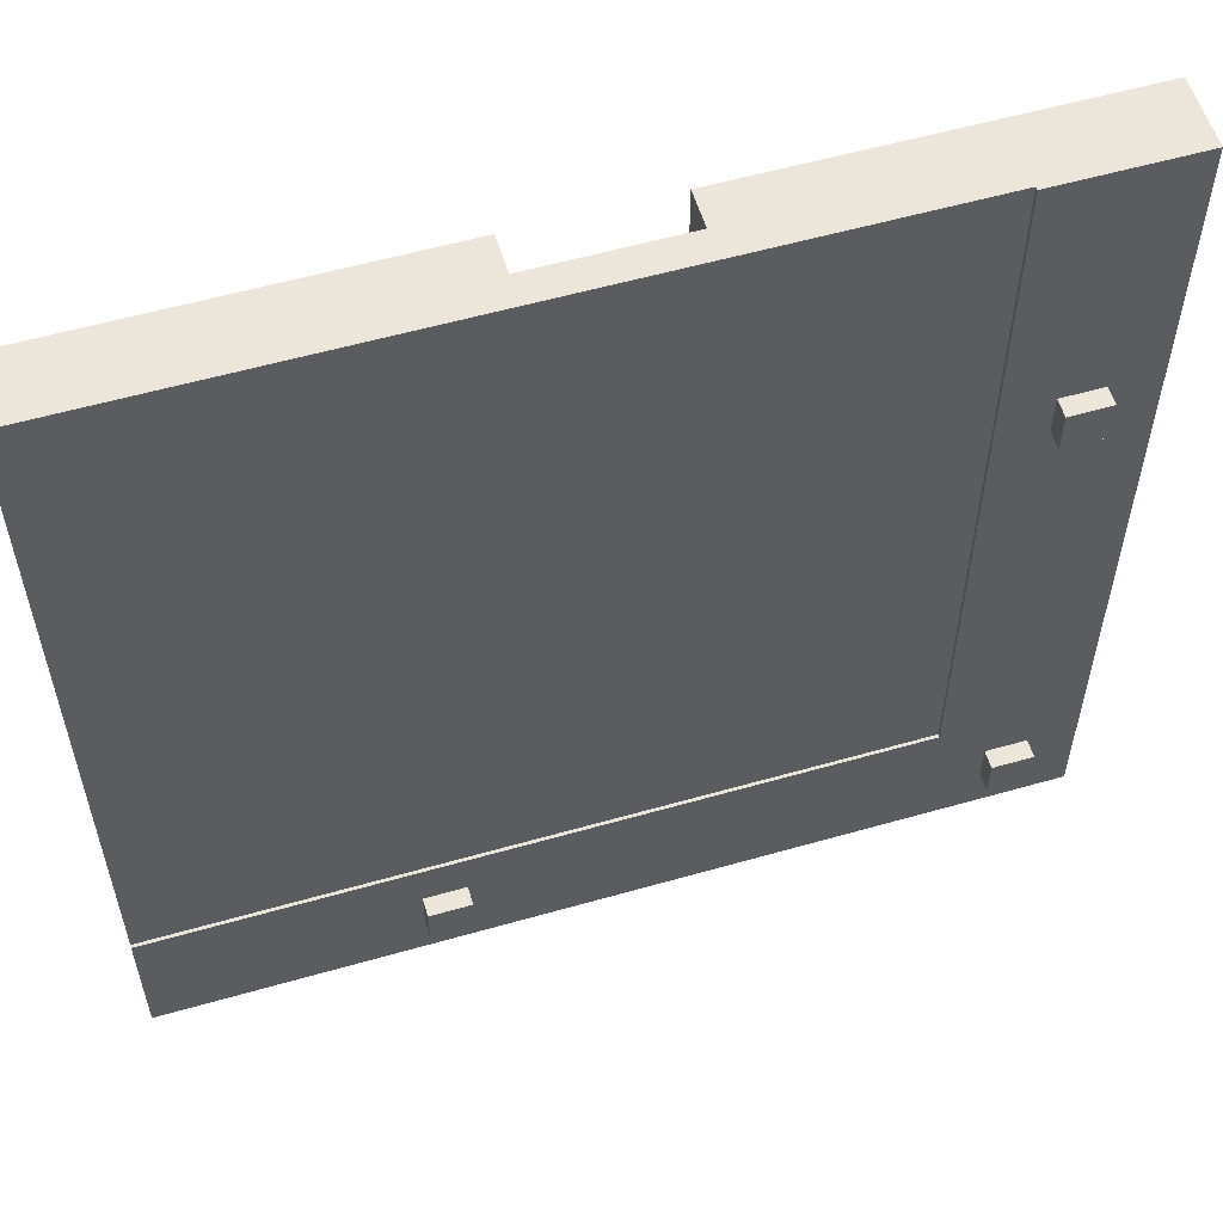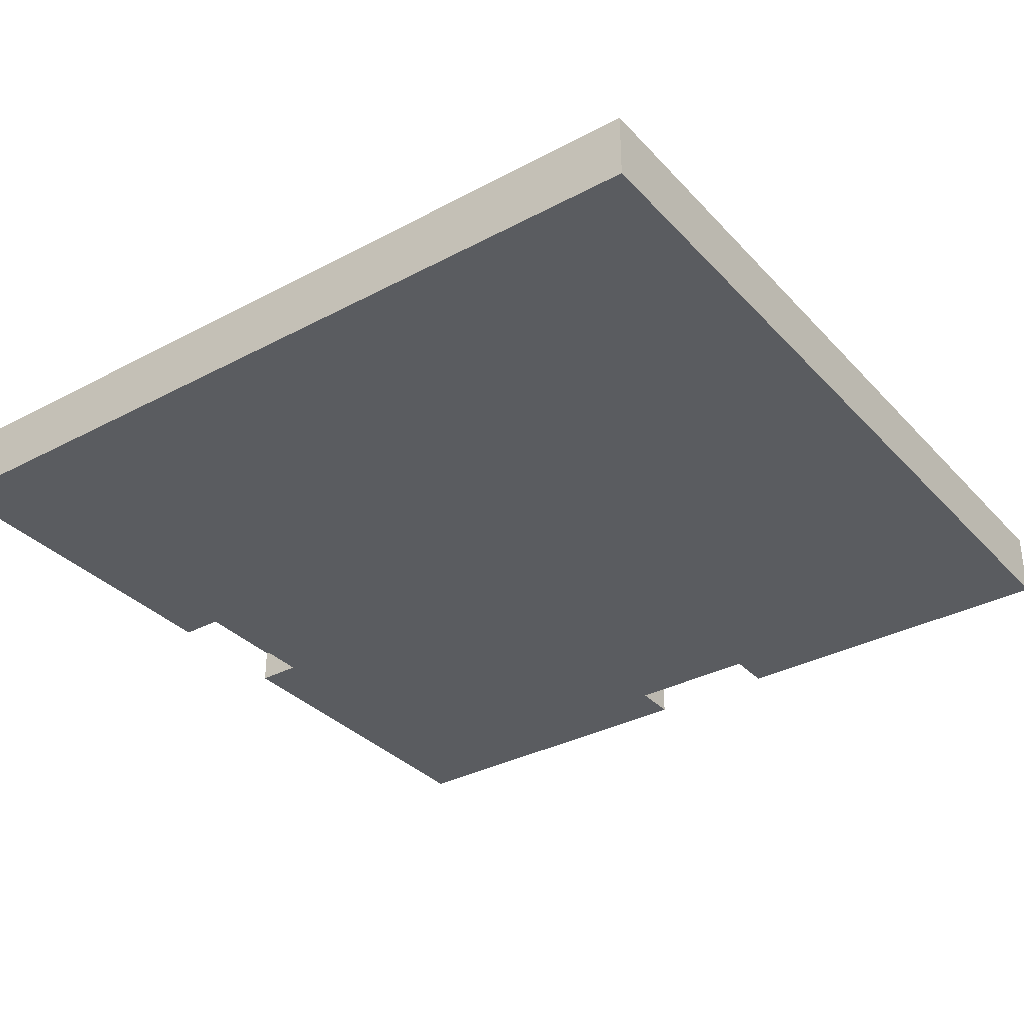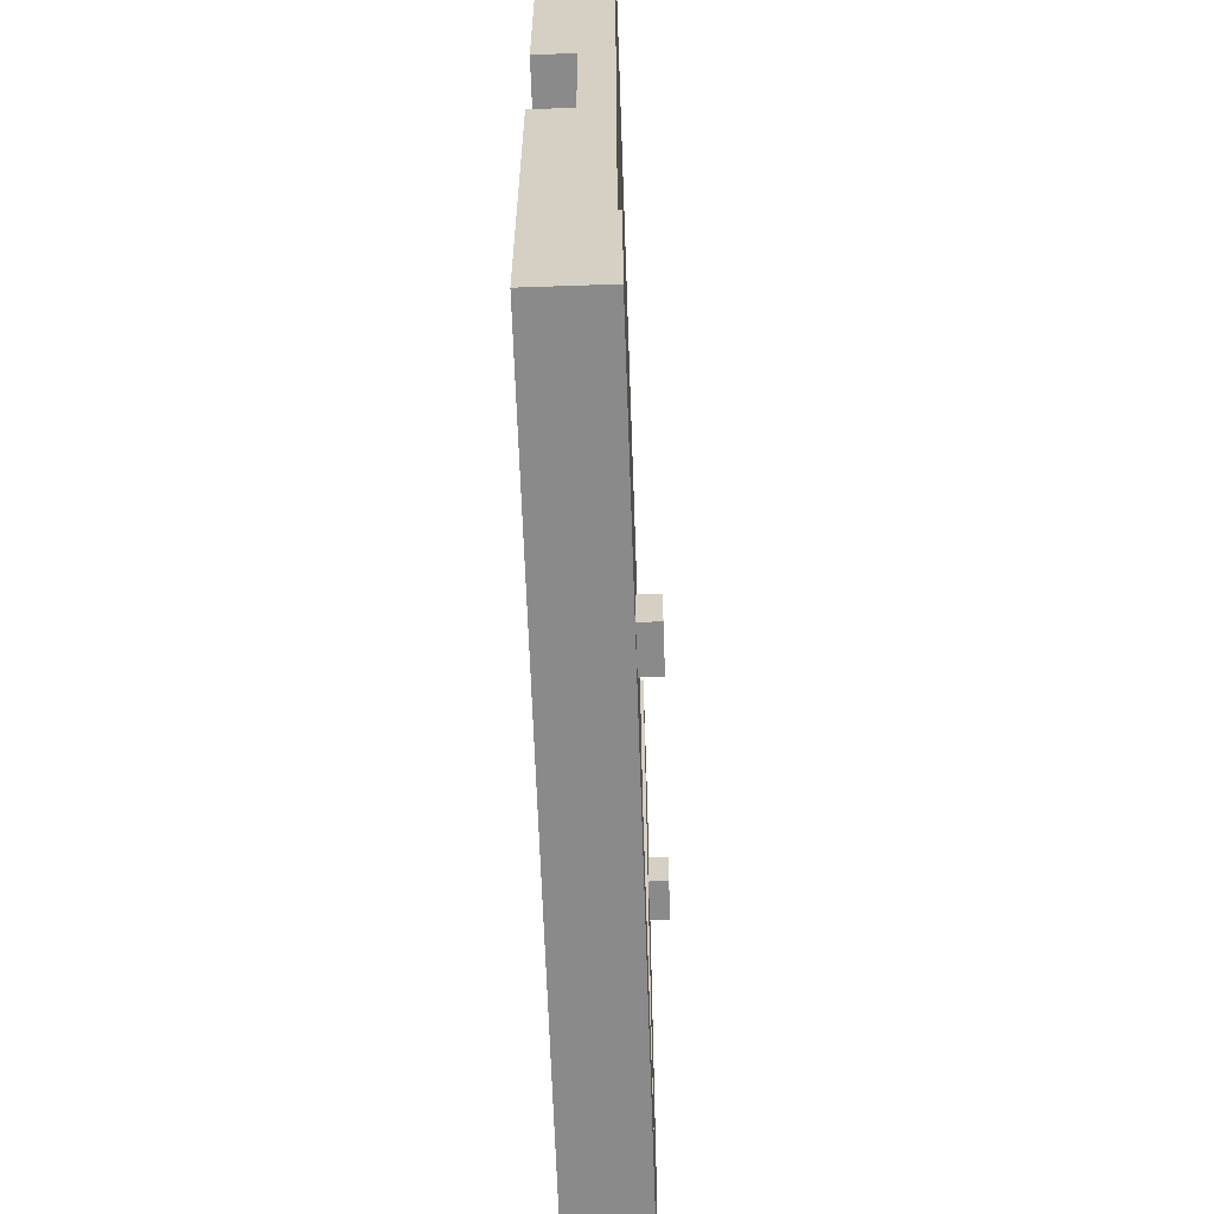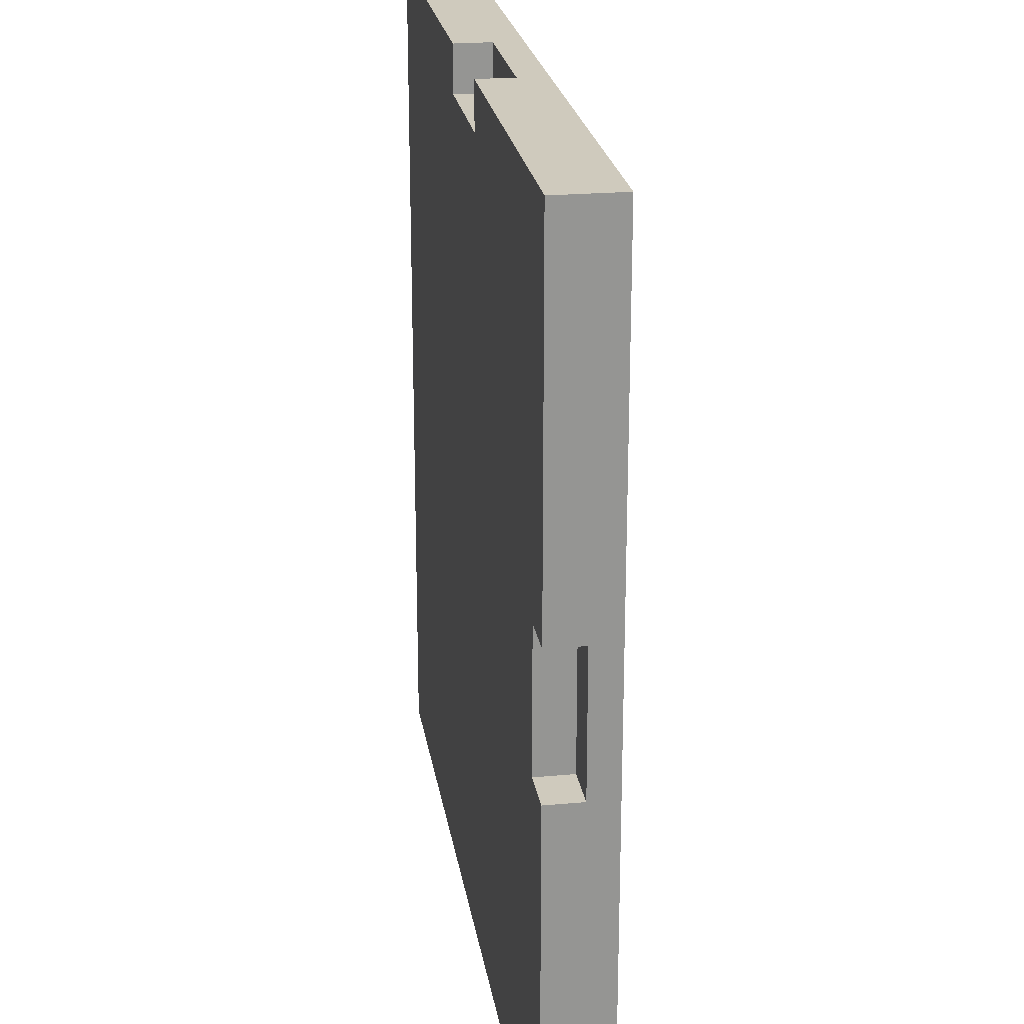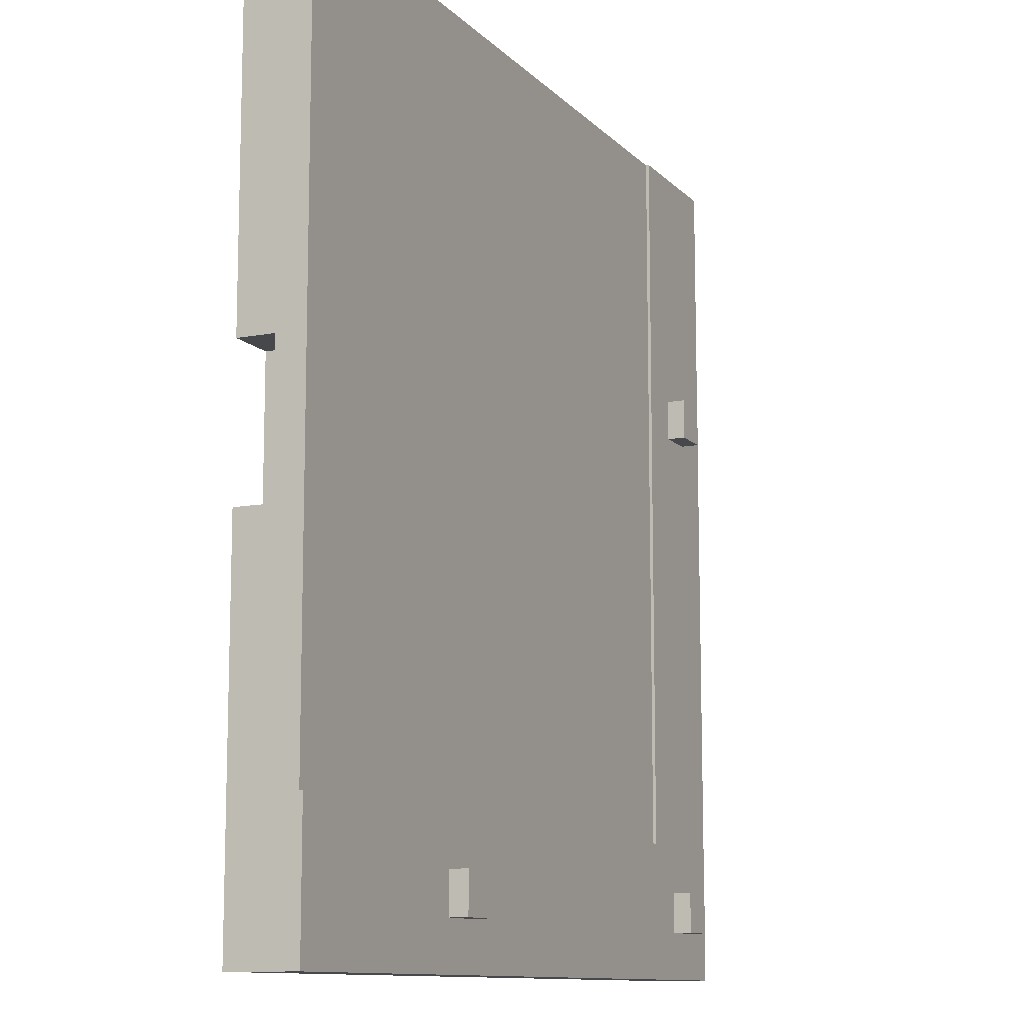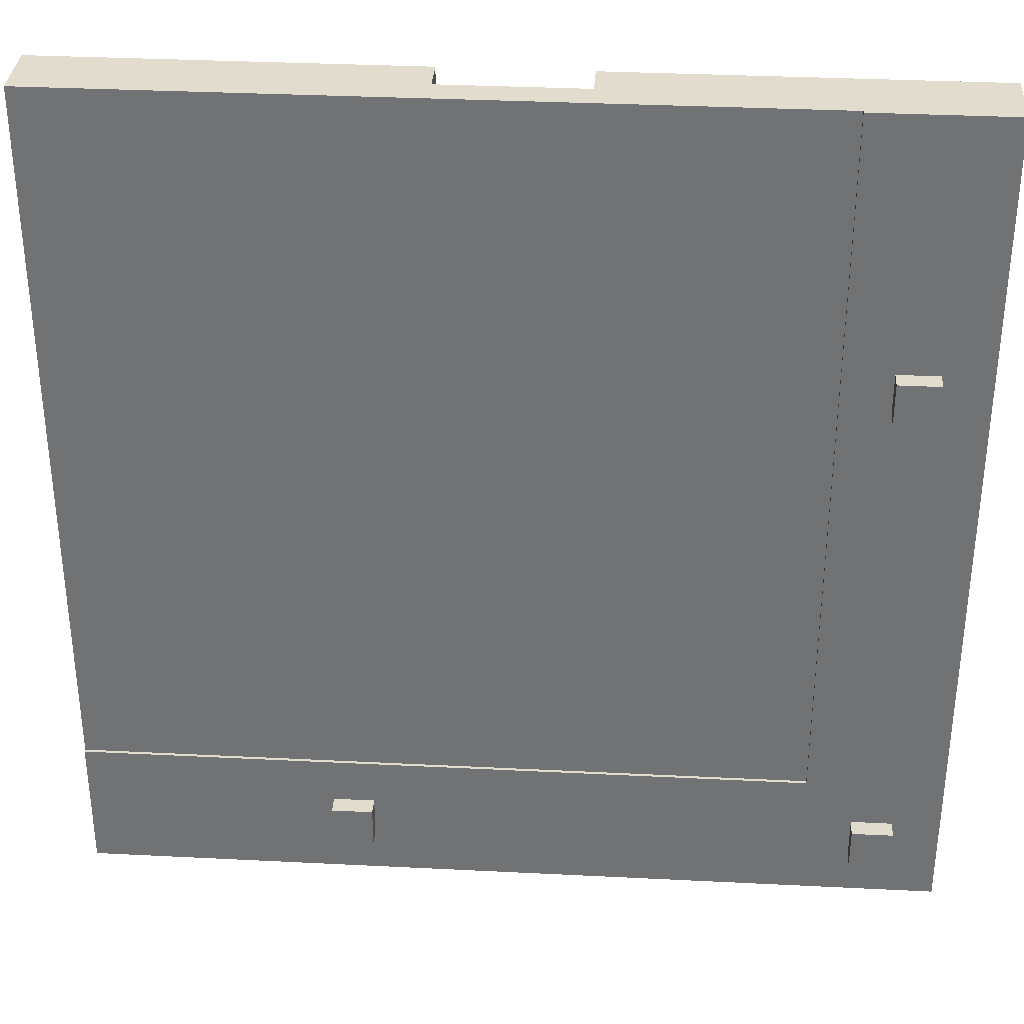
<metadata>
{"format":"obj","ext":"obj","renderer":"f3d","projection":"perspective","resolution":1024,"background":"white","views":[{"elev":56.8,"azim":163.4,"up":"+Z"},{"elev":-34.0,"azim":-144.2,"up":"+Y"},{"elev":-63.5,"azim":92.0,"up":"+Z"},{"elev":23.1,"azim":81.2,"up":"+Z"},{"elev":-11.1,"azim":115.0,"up":"+Z"},{"elev":34.0,"azim":-176.1,"up":"+Z"}]}
</metadata>
<code>
v 19 0.8 7.975
v 19 0.8 11.02
v 17.98 0.8 11.02
v 17.98 0.8 7.975
v 17.98 0 11.02
v 17.98 0 7.975
v 17.98 0.8 7.975
v 17.98 0.8 11.02
v 11.02 0.8 19
v 7.975 0.8 19
v 7.975 0.8 17.98
v 11.02 0.8 17.98
v 19 0 11.02
v 17.98 0 11.02
v 17.98 0.8 11.02
v 19 0.8 11.02
v 17.98 0 7.975
v 19 0 7.975
v 19 0.8 7.975
v 17.98 0.8 7.975
v 1.95 1.9 1.95
v 1.95 1.9 1.05
v 1.05 1.9 1.05
v 1.05 1.9 1.95
v 1.95 1.5 1.05
v 1.05 1.5 1.05
v 1.05 1.9 1.05
v 1.95 1.9 1.05
v 11.02 0 17.98
v 11.02 0 19
v 11.02 0.8 19
v 11.02 0.8 17.98
v 7.975 0 17.98
v 11.02 0 17.98
v 11.02 0.8 17.98
v 7.975 0.8 17.98
v 7.975 0 19
v 7.975 0 17.98
v 7.975 0.8 17.98
v 7.975 0.8 19
v 1.95 1.9 13.45
v 1.95 1.9 12.55
v 1.05 1.9 12.55
v 1.05 1.9 13.45
v 1.95 1.5 12.55
v 1.05 1.5 12.55
v 1.05 1.9 12.55
v 1.95 1.9 12.55
v 1.95 1.5 1.95
v 1.95 1.5 1.05
v 1.95 1.9 1.05
v 1.95 1.9 1.95
v 1.05 1.5 1.05
v 1.05 1.5 1.95
v 1.05 1.9 1.95
v 1.05 1.9 1.05
v 19 0 7.975
v 17.98 0 7.975
v 17.98 0 11.02
v 19 0 11.02
v 19 0 19
v 11.02 0 19
v 11.02 0 17.98
v 7.975 0 17.98
v 7.975 0 19
v 0 0 19
v 0 0 0
v 19 0 0
v 1.95 1.5 13.45
v 1.95 1.5 12.55
v 1.95 1.9 12.55
v 1.95 1.9 13.45
v 1.05 1.5 12.55
v 1.05 1.5 13.45
v 1.05 1.9 13.45
v 1.05 1.9 12.55
v 1.05 1.5 1.95
v 1.95 1.5 1.95
v 1.95 1.9 1.95
v 1.05 1.9 1.95
v 19 0 0
v 0 0 0
v 0 1.5 0
v 19 1.5 0
v 1.05 1.5 13.45
v 1.95 1.5 13.45
v 1.95 1.9 13.45
v 1.05 1.9 13.45
v 13.45 1.9 1.95
v 13.45 1.9 1.05
v 12.55 1.9 1.05
v 12.55 1.9 1.95
v 13.45 1.5 1.95
v 13.45 1.5 1.05
v 13.45 1.9 1.05
v 13.45 1.9 1.95
v 12.55 1.5 1.05
v 12.55 1.5 1.95
v 12.55 1.9 1.95
v 12.55 1.9 1.05
v 0 0 0
v 0 0 19
v 0 1.5 19
v 0 1.5 0
v 3 1.43 19
v 3 1.5 19
v 0 1.5 19
v 0 0 19
v 7.975 0 19
v 7.975 0.8 19
v 11.02 0.8 19
v 11.02 0 19
v 19 0 19
v 19 1.43 19
v 13.45 1.5 1.05
v 12.55 1.5 1.05
v 12.55 1.9 1.05
v 13.45 1.9 1.05
v 3 1.5 3
v 3 1.5 19
v 3 1.43 19
v 3 1.43 3
v 3 1.5 19
v 3 1.5 3
v 19 1.5 3
v 19 1.5 0
v 0 1.5 0
v 0 1.5 19
v 1.95 1.5 13.45
v 1.05 1.5 13.45
v 1.05 1.5 12.55
v 1.95 1.5 12.55
v 1.95 1.5 1.95
v 1.05 1.5 1.95
v 1.05 1.5 1.05
v 1.95 1.5 1.05
v 13.45 1.5 1.95
v 12.55 1.5 1.95
v 12.55 1.5 1.05
v 13.45 1.5 1.05
v 19 1.43 3
v 3 1.43 3
v 3 1.43 19
v 19 1.43 19
v 12.55 1.5 1.95
v 13.45 1.5 1.95
v 13.45 1.9 1.95
v 12.55 1.9 1.95
v 19 1.5 3
v 19 1.43 3
v 19 1.43 19
v 19 0 19
v 19 0 11.02
v 19 0.8 11.02
v 19 0.8 7.975
v 19 0 7.975
v 19 0 0
v 19 1.5 0
v 19 1.5 3
v 3 1.5 3
v 3 1.43 3
v 19 1.43 3
f 1 2 4
f 4 2 3
f 5 6 8
f 8 6 7
f 9 10 12
f 12 10 11
f 14 15 13
f 13 15 16
f 18 19 17
f 17 19 20
f 21 22 24
f 24 22 23
f 25 26 28
f 28 26 27
f 30 31 29
f 29 31 32
f 33 34 36
f 36 34 35
f 38 39 37
f 37 39 40
f 41 42 44
f 44 42 43
f 45 46 48
f 48 46 47
f 49 50 52
f 52 50 51
f 53 54 56
f 56 54 55
f 57 58 68
f 68 58 67
f 67 58 64
f 67 64 66
f 66 64 65
f 58 59 64
f 64 59 63
f 63 59 61
f 63 61 62
f 59 60 61
f 69 70 72
f 72 70 71
f 73 74 76
f 76 74 75
f 77 78 80
f 80 78 79
f 81 82 84
f 84 82 83
f 85 86 88
f 88 86 87
f 89 90 92
f 92 90 91
f 93 94 96
f 96 94 95
f 97 98 100
f 100 98 99
f 101 102 104
f 104 102 103
f 106 107 105
f 105 107 110
f 105 110 111
f 107 108 110
f 110 108 109
f 112 113 111
f 111 113 114
f 111 114 105
f 115 116 118
f 118 116 117
f 119 120 122
f 122 120 121
f 124 132 123
f 123 132 129
f 123 129 128
f 128 129 130
f 128 130 131
f 125 138 124
f 124 138 139
f 124 139 136
f 136 139 127
f 136 127 135
f 135 127 134
f 134 127 131
f 134 131 124
f 124 131 132
f 138 125 137
f 137 125 126
f 137 126 140
f 140 126 139
f 139 126 127
f 127 128 131
f 136 133 124
f 124 133 134
f 142 143 141
f 141 143 144
f 145 146 148
f 148 146 147
f 149 150 158
f 158 150 155
f 158 155 157
f 157 155 156
f 155 150 154
f 154 150 151
f 154 151 152
f 152 153 154
f 159 160 162
f 162 160 161

</code>
